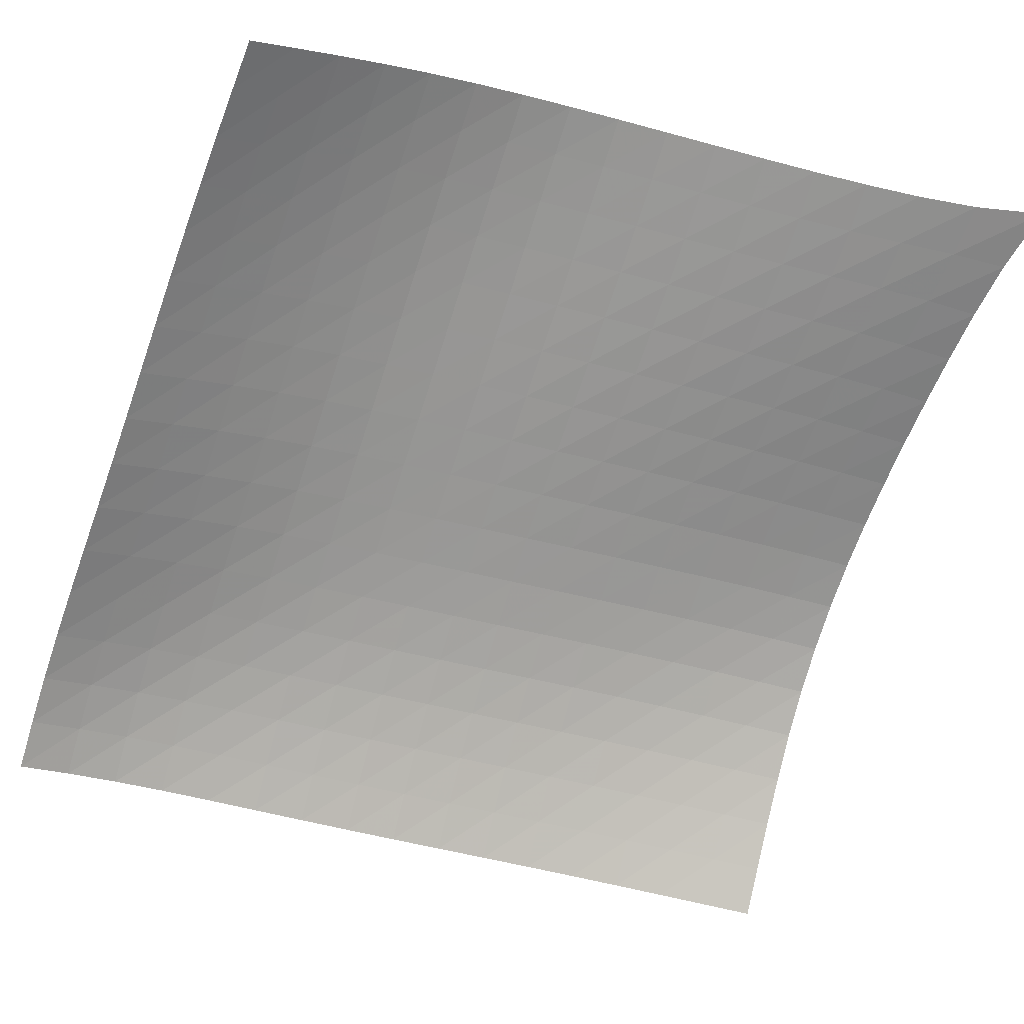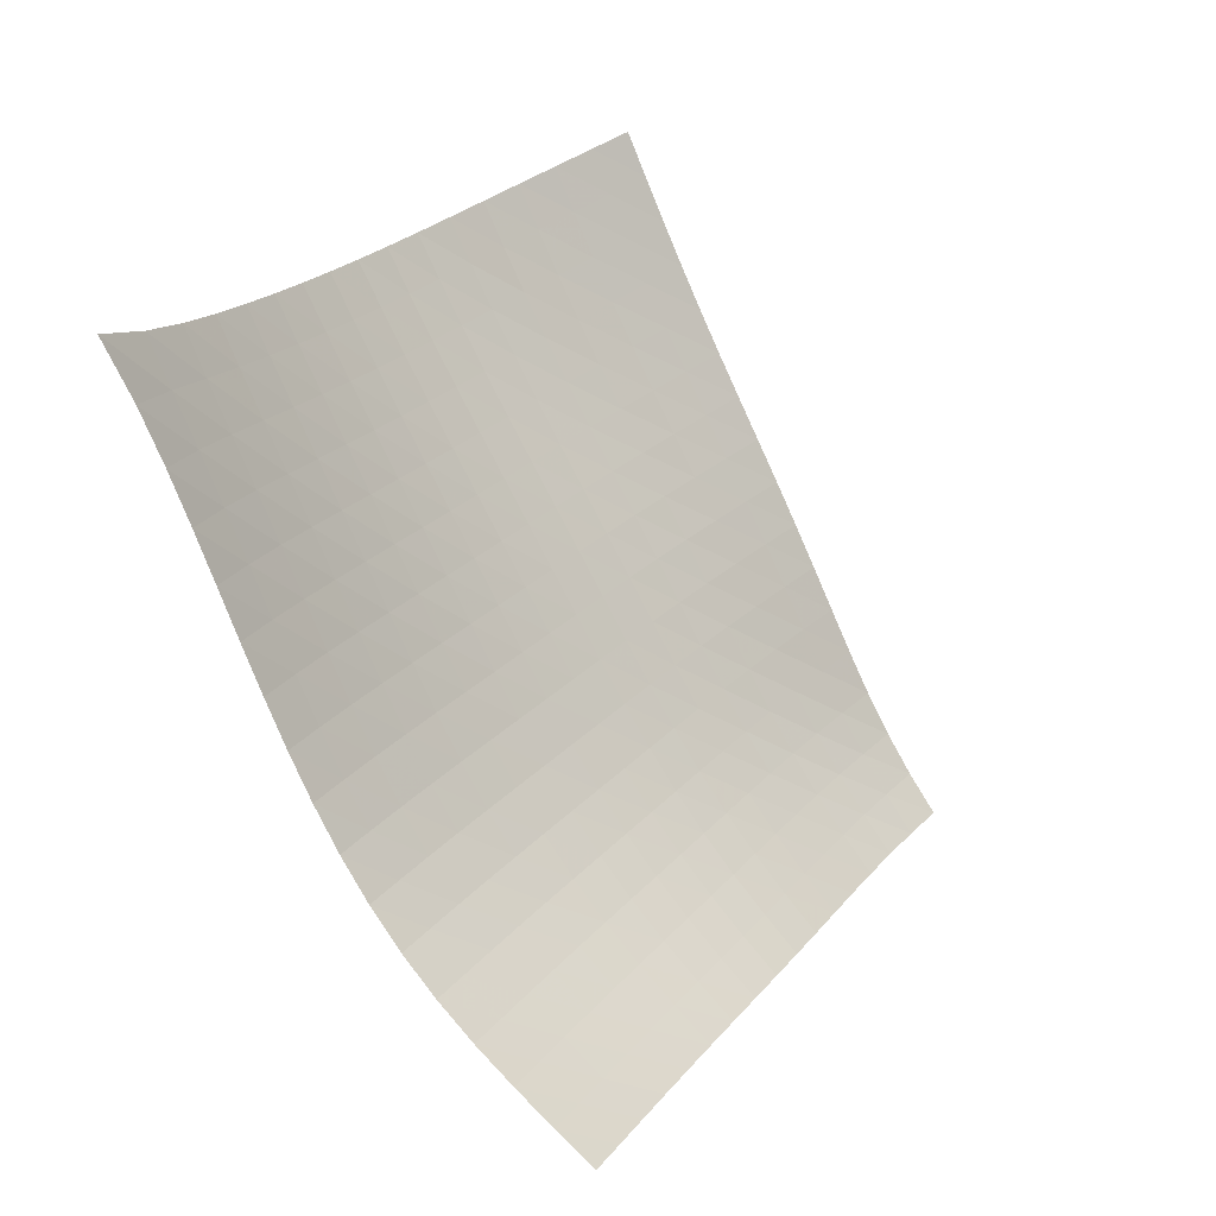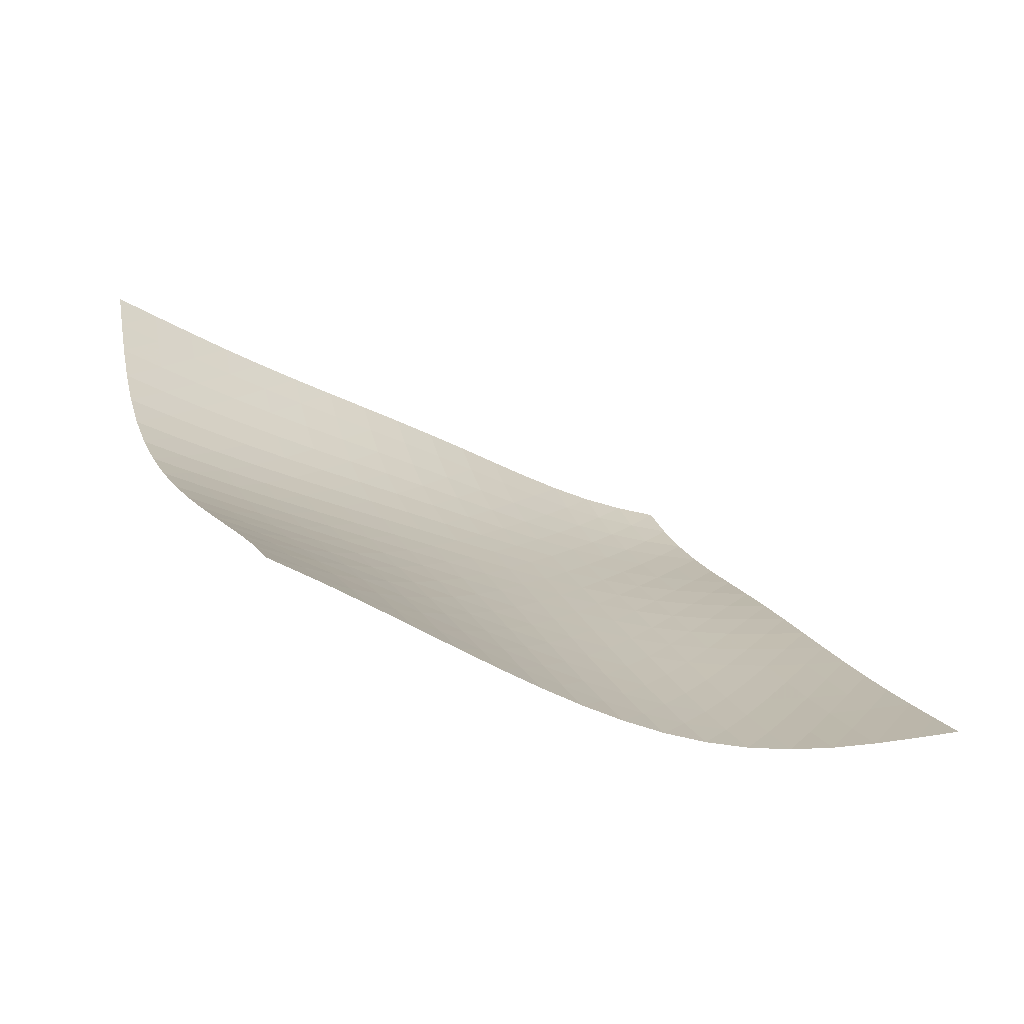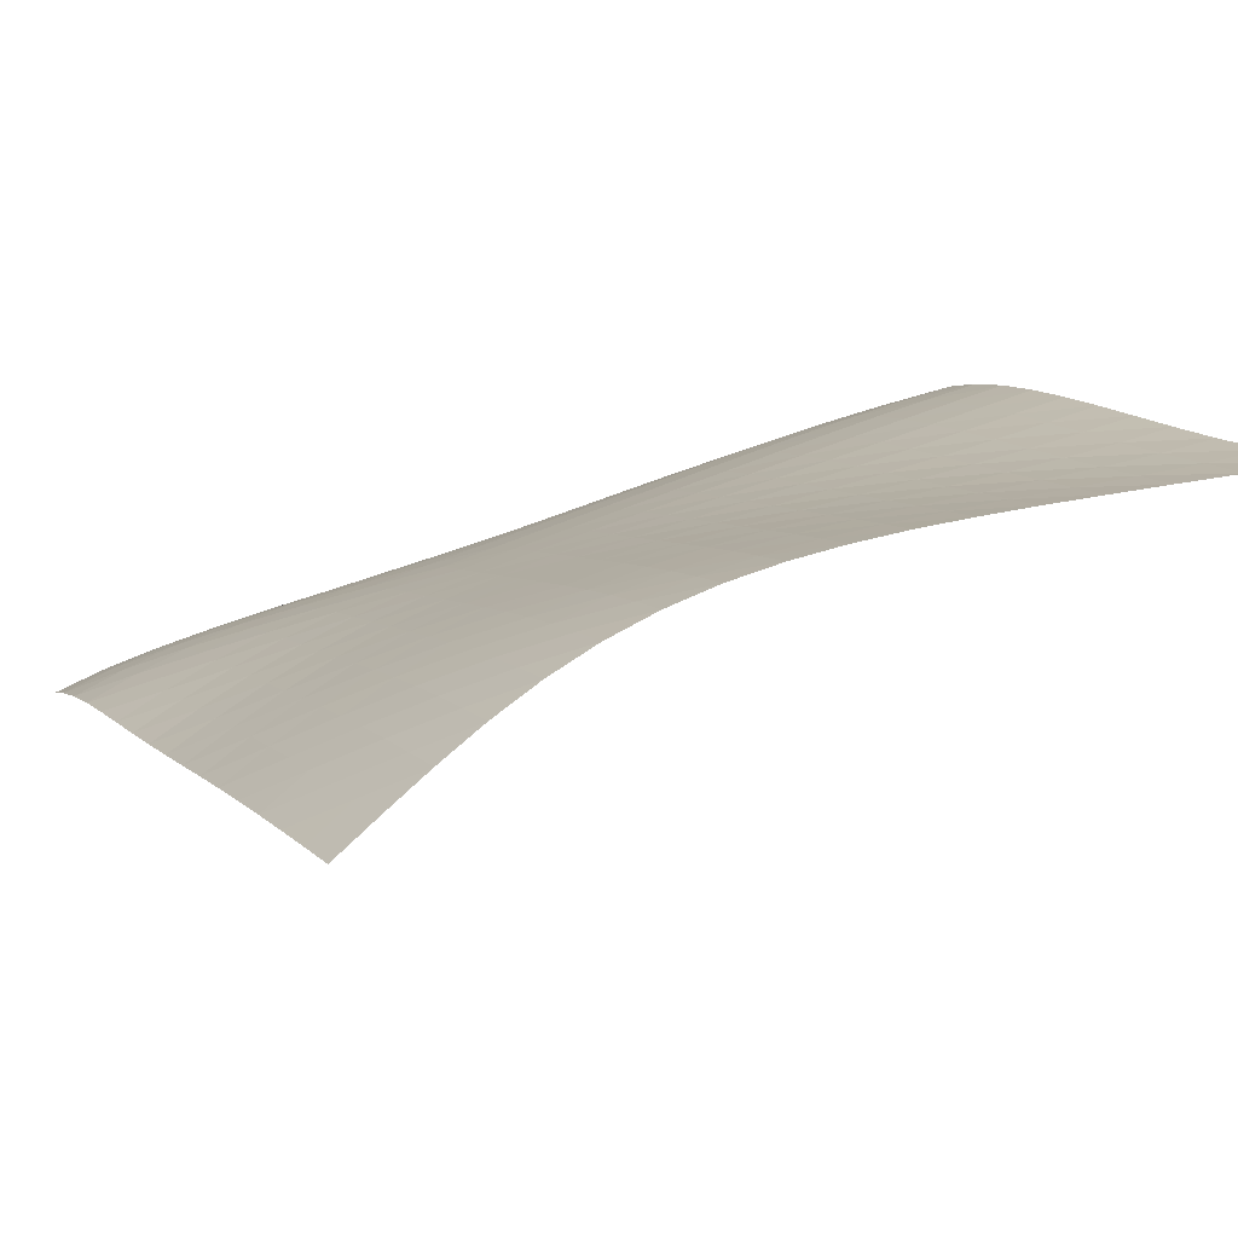
<metadata>
{"format":"obj","ext":"obj","renderer":"f3d","projection":"perspective","resolution":1024,"background":"white","views":[{"elev":-9.7,"azim":129.6,"up":"+Z"},{"elev":61.7,"azim":46.6,"up":"+Y"},{"elev":55.9,"azim":-13.0,"up":"+Y"},{"elev":67.8,"azim":122.3,"up":"+Z"}]}
</metadata>
<code>
v -6.487 -0.03121 6.487
v 4.745 -7.147 8.008
v -8.008 -7.147 -4.745
v 2.375 -14.67 -2.375
v -8.057 -6.955 -3.956
v -8.1 -6.756 -3.168
v -8.127 -6.535 -2.385
v -8.125 -6.278 -1.612
v -8.088 -5.974 -0.8561
v -8.014 -5.617 -0.1247
v -7.906 -5.21 0.5787
v -7.771 -4.76 1.255
v -7.614 -4.275 1.907
v -7.443 -3.763 2.543
v -7.264 -3.228 3.168
v -7.082 -2.673 3.791
v -6.901 -2.096 4.418
v -6.73 -1.489 5.062
v -6.581 -0.8233 5.739
v -5.739 -0.8233 6.581
v -5.062 -1.489 6.73
v -4.418 -2.096 6.901
v -3.791 -2.673 7.082
v -3.168 -3.228 7.264
v -2.543 -3.763 7.443
v -1.907 -4.275 7.614
v -1.255 -4.76 7.771
v -0.5787 -5.21 7.906
v 0.1247 -5.617 8.014
v 0.8561 -5.974 8.088
v 1.612 -6.278 8.125
v 2.385 -6.535 8.127
v 3.168 -6.756 8.1
v 3.956 -6.955 8.057
v 4.582 -7.655 7.395
v 4.419 -8.161 6.778
v 4.259 -8.661 6.155
v 4.102 -9.151 5.522
v 3.949 -9.632 4.88
v 3.798 -10.11 4.231
v 3.65 -10.58 3.578
v 3.5 -11.05 2.926
v 3.347 -11.53 2.277
v 3.19 -12.01 1.635
v 3.031 -12.5 0.9975
v 2.873 -12.99 0.3585
v 2.721 -13.46 -0.2911
v 2.584 -13.9 -0.961
v 2.469 -14.31 -1.657
v 1.657 -14.31 -2.469
v 0.961 -13.9 -2.584
v 0.2911 -13.46 -2.721
v -0.3585 -12.99 -2.873
v -0.9975 -12.5 -3.031
v -1.635 -12.01 -3.19
v -2.277 -11.53 -3.347
v -2.926 -11.05 -3.5
v -3.578 -10.58 -3.65
v -4.231 -10.11 -3.798
v -4.88 -9.632 -3.949
v -5.522 -9.151 -4.102
v -6.155 -8.661 -4.259
v -6.778 -8.161 -4.419
v -7.395 -7.655 -4.582
v -5.914 -1.374 5.914
v -6.073 -1.967 5.251
v -6.242 -2.547 4.603
v -6.417 -3.111 3.967
v -6.595 -3.66 3.336
v -6.772 -4.193 2.703
v -6.942 -4.706 2.063
v -7.101 -5.194 1.408
v -7.241 -5.651 0.7323
v -7.356 -6.068 0.03075
v -7.439 -6.438 -0.6981
v -7.486 -6.756 -1.451
v -7.498 -7.026 -2.223
v -7.48 -7.256 -3.006
v -7.442 -7.461 -3.794
v -5.251 -1.967 6.073
v -5.42 -2.49 5.42
v -5.587 -3.031 4.772
v -5.757 -3.572 4.131
v -5.929 -4.106 3.493
v -6.101 -4.63 2.854
v -6.269 -5.139 2.21
v -6.427 -5.627 1.553
v -6.57 -6.087 0.8772
v -6.689 -6.511 0.178
v -6.78 -6.891 -0.5471
v -6.837 -7.223 -1.297
v -6.858 -7.505 -2.065
v -6.85 -7.747 -2.846
v -6.82 -7.961 -3.632
v -4.603 -2.547 6.242
v -4.772 -3.031 5.587
v -4.936 -3.536 4.936
v -5.099 -4.05 4.288
v -5.265 -4.565 3.643
v -5.431 -5.076 2.998
v -5.594 -5.576 2.349
v -5.75 -6.059 1.689
v -5.892 -6.519 1.014
v -6.015 -6.947 0.3173
v -6.111 -7.335 -0.4036
v -6.176 -7.678 -1.148
v -6.208 -7.973 -1.912
v -6.209 -8.228 -2.689
v -6.189 -8.452 -3.473
v -3.967 -3.111 6.417
v -4.131 -3.572 5.757
v -4.288 -4.05 5.099
v -4.444 -4.54 4.444
v -4.602 -5.034 3.792
v -4.761 -5.528 3.14
v -4.918 -6.016 2.484
v -5.069 -6.492 1.821
v -5.21 -6.949 1.145
v -5.334 -7.378 0.4501
v -5.434 -7.772 -0.2667
v -5.506 -8.123 -1.006
v -5.546 -8.43 -1.765
v -5.558 -8.697 -2.538
v -5.547 -8.933 -3.318
v -3.336 -3.66 6.595
v -3.493 -4.106 5.929
v -3.643 -4.565 5.265
v -3.792 -5.034 4.602
v -3.941 -5.509 3.941
v -4.091 -5.986 3.28
v -4.241 -6.46 2.618
v -4.387 -6.926 1.95
v -4.525 -7.377 1.272
v -4.649 -7.806 0.5786
v -4.752 -8.203 -0.1348
v -4.829 -8.561 -0.8693
v -4.877 -8.878 -1.623
v -4.897 -9.156 -2.391
v -4.896 -9.404 -3.168
v -2.703 -4.193 6.772
v -2.854 -4.63 6.101
v -2.998 -5.076 5.431
v -3.14 -5.528 4.761
v -3.28 -5.986 4.091
v -3.422 -6.446 3.422
v -3.565 -6.907 2.753
v -3.705 -7.362 2.08
v -3.839 -7.807 1.399
v -3.961 -8.232 0.705
v -4.066 -8.631 -0.005664
v -4.147 -8.995 -0.7358
v -4.202 -9.32 -1.485
v -4.23 -9.609 -2.248
v -4.238 -9.867 -3.021
v -2.063 -4.706 6.942
v -2.21 -5.139 6.269
v -2.349 -5.576 5.594
v -2.484 -6.016 4.918
v -2.618 -6.46 4.241
v -2.753 -6.907 3.565
v -2.888 -7.355 2.888
v -3.022 -7.8 2.209
v -3.153 -8.238 1.525
v -3.274 -8.66 0.8313
v -3.38 -9.06 0.1228
v -3.465 -9.428 -0.6034
v -3.526 -9.761 -1.348
v -3.561 -10.06 -2.107
v -3.576 -10.33 -2.876
v -1.408 -5.194 7.101
v -1.553 -5.627 6.427
v -1.689 -6.059 5.75
v -1.821 -6.492 5.069
v -1.95 -6.926 4.387
v -2.08 -7.362 3.705
v -2.209 -7.8 3.022
v -2.339 -8.237 2.339
v -2.466 -8.669 1.652
v -2.587 -9.089 0.9583
v -2.695 -9.49 0.252
v -2.784 -9.864 -0.4703
v -2.851 -10.2 -1.21
v -2.893 -10.51 -1.964
v -2.916 -10.79 -2.729
v -0.7323 -5.651 7.241
v -0.8772 -6.087 6.57
v -1.014 -6.519 5.892
v -1.145 -6.949 5.21
v -1.272 -7.377 4.525
v -1.399 -7.807 3.839
v -1.525 -8.238 3.153
v -1.652 -8.669 2.466
v -1.778 -9.097 1.778
v -1.899 -9.518 1.085
v -2.011 -9.922 0.382
v -2.106 -10.3 -0.3356
v -2.179 -10.65 -1.07
v -2.23 -10.97 -1.819
v -2.26 -11.26 -2.58
v -0.03075 -6.068 7.356
v -0.178 -6.511 6.689
v -0.3173 -6.947 6.015
v -0.4501 -7.378 5.334
v -0.5786 -7.806 4.649
v -0.705 -8.232 3.961
v -0.8313 -8.66 3.274
v -0.9583 -9.089 2.587
v -1.085 -9.518 1.899
v -1.209 -9.941 1.209
v -1.325 -10.35 0.5107
v -1.428 -10.74 -0.2006
v -1.51 -11.1 -0.9282
v -1.571 -11.43 -1.672
v -1.61 -11.73 -2.427
v 0.6981 -6.438 7.439
v 0.5471 -6.891 6.78
v 0.4036 -7.335 6.111
v 0.2667 -7.772 5.434
v 0.1348 -8.203 4.752
v 0.005664 -8.631 4.066
v -0.1228 -9.06 3.38
v -0.252 -9.49 2.695
v -0.382 -9.922 2.011
v -0.5107 -10.35 1.325
v -0.634 -10.77 0.634
v -0.7459 -11.18 -0.06882
v -0.84 -11.55 -0.7877
v -0.9123 -11.9 -1.523
v -0.963 -12.21 -2.273
v 1.451 -6.756 7.486
v 1.297 -7.223 6.837
v 1.148 -7.678 6.176
v 1.006 -8.123 5.506
v 0.8693 -8.561 4.829
v 0.7358 -8.995 4.147
v 0.6034 -9.428 3.465
v 0.4703 -9.864 2.784
v 0.3356 -10.3 2.106
v 0.2006 -10.74 1.428
v 0.06882 -11.18 0.7459
v -0.05416 -11.59 0.05416
v -0.1616 -11.99 -0.6534
v -0.248 -12.35 -1.379
v -0.3123 -12.68 -2.121
v 2.223 -7.026 7.498
v 2.065 -7.505 6.858
v 1.912 -7.973 6.208
v 1.765 -8.43 5.546
v 1.623 -8.878 4.877
v 1.485 -9.32 4.202
v 1.348 -9.761 3.526
v 1.21 -10.2 2.851
v 1.07 -10.65 2.179
v 0.9282 -11.1 1.51
v 0.7877 -11.55 0.84
v 0.6534 -11.99 0.1616
v 0.5321 -12.4 -0.5321
v 0.4304 -12.79 -1.245
v 0.3511 -13.14 -1.977
v 3.006 -7.256 7.48
v 2.846 -7.747 6.85
v 2.689 -8.228 6.209
v 2.538 -8.697 5.558
v 2.391 -9.156 4.897
v 2.248 -9.609 4.23
v 2.107 -10.06 3.561
v 1.964 -10.51 2.893
v 1.819 -10.97 2.23
v 1.672 -11.43 1.571
v 1.523 -11.9 0.9123
v 1.379 -12.35 0.248
v 1.245 -12.79 -0.4304
v 1.129 -13.19 -1.129
v 1.035 -13.56 -1.849
v 3.794 -7.461 7.442
v 3.632 -7.961 6.82
v 3.473 -8.452 6.189
v 3.318 -8.933 5.547
v 3.168 -9.404 4.896
v 3.021 -9.867 4.238
v 2.876 -10.33 3.576
v 2.729 -10.79 2.916
v 2.58 -11.26 2.26
v 2.427 -11.73 1.61
v 2.273 -12.21 0.963
v 2.121 -12.68 0.3123
v 1.977 -13.14 -0.3511
v 1.849 -13.56 -1.035
v 1.743 -13.95 -1.743
f 289 49 4
f 289 4 50
f 5 79 64
f 5 64 3
f 79 94 63
f 79 63 64
f 94 109 62
f 94 62 63
f 109 124 61
f 109 61 62
f 124 139 60
f 124 60 61
f 139 154 59
f 139 59 60
f 154 169 58
f 154 58 59
f 169 184 57
f 169 57 58
f 184 199 56
f 184 56 57
f 199 214 55
f 199 55 56
f 214 229 54
f 214 54 55
f 229 244 53
f 229 53 54
f 244 259 52
f 244 52 53
f 259 274 51
f 259 51 52
f 274 289 50
f 274 50 51
f 1 20 65
f 1 65 19
f 19 65 66
f 19 66 18
f 18 66 67
f 18 67 17
f 17 67 68
f 17 68 16
f 16 68 69
f 16 69 15
f 15 69 70
f 15 70 14
f 14 70 71
f 14 71 13
f 13 71 72
f 13 72 12
f 12 72 73
f 12 73 11
f 11 73 74
f 11 74 10
f 10 74 75
f 10 75 9
f 9 75 76
f 9 76 8
f 8 76 77
f 8 77 7
f 7 77 78
f 7 78 6
f 6 78 79
f 6 79 5
f 20 21 80
f 20 80 65
f 65 80 81
f 65 81 66
f 66 81 82
f 66 82 67
f 67 82 83
f 67 83 68
f 68 83 84
f 68 84 69
f 69 84 85
f 69 85 70
f 70 85 86
f 70 86 71
f 71 86 87
f 71 87 72
f 72 87 88
f 72 88 73
f 73 88 89
f 73 89 74
f 74 89 90
f 74 90 75
f 75 90 91
f 75 91 76
f 76 91 92
f 76 92 77
f 77 92 93
f 77 93 78
f 78 93 94
f 78 94 79
f 21 22 95
f 21 95 80
f 80 95 96
f 80 96 81
f 81 96 97
f 81 97 82
f 82 97 98
f 82 98 83
f 83 98 99
f 83 99 84
f 84 99 100
f 84 100 85
f 85 100 101
f 85 101 86
f 86 101 102
f 86 102 87
f 87 102 103
f 87 103 88
f 88 103 104
f 88 104 89
f 89 104 105
f 89 105 90
f 90 105 106
f 90 106 91
f 91 106 107
f 91 107 92
f 92 107 108
f 92 108 93
f 93 108 109
f 93 109 94
f 22 23 110
f 22 110 95
f 95 110 111
f 95 111 96
f 96 111 112
f 96 112 97
f 97 112 113
f 97 113 98
f 98 113 114
f 98 114 99
f 99 114 115
f 99 115 100
f 100 115 116
f 100 116 101
f 101 116 117
f 101 117 102
f 102 117 118
f 102 118 103
f 103 118 119
f 103 119 104
f 104 119 120
f 104 120 105
f 105 120 121
f 105 121 106
f 106 121 122
f 106 122 107
f 107 122 123
f 107 123 108
f 108 123 124
f 108 124 109
f 23 24 125
f 23 125 110
f 110 125 126
f 110 126 111
f 111 126 127
f 111 127 112
f 112 127 128
f 112 128 113
f 113 128 129
f 113 129 114
f 114 129 130
f 114 130 115
f 115 130 131
f 115 131 116
f 116 131 132
f 116 132 117
f 117 132 133
f 117 133 118
f 118 133 134
f 118 134 119
f 119 134 135
f 119 135 120
f 120 135 136
f 120 136 121
f 121 136 137
f 121 137 122
f 122 137 138
f 122 138 123
f 123 138 139
f 123 139 124
f 24 25 140
f 24 140 125
f 125 140 141
f 125 141 126
f 126 141 142
f 126 142 127
f 127 142 143
f 127 143 128
f 128 143 144
f 128 144 129
f 129 144 145
f 129 145 130
f 130 145 146
f 130 146 131
f 131 146 147
f 131 147 132
f 132 147 148
f 132 148 133
f 133 148 149
f 133 149 134
f 134 149 150
f 134 150 135
f 135 150 151
f 135 151 136
f 136 151 152
f 136 152 137
f 137 152 153
f 137 153 138
f 138 153 154
f 138 154 139
f 25 26 155
f 25 155 140
f 140 155 156
f 140 156 141
f 141 156 157
f 141 157 142
f 142 157 158
f 142 158 143
f 143 158 159
f 143 159 144
f 144 159 160
f 144 160 145
f 145 160 161
f 145 161 146
f 146 161 162
f 146 162 147
f 147 162 163
f 147 163 148
f 148 163 164
f 148 164 149
f 149 164 165
f 149 165 150
f 150 165 166
f 150 166 151
f 151 166 167
f 151 167 152
f 152 167 168
f 152 168 153
f 153 168 169
f 153 169 154
f 26 27 170
f 26 170 155
f 155 170 171
f 155 171 156
f 156 171 172
f 156 172 157
f 157 172 173
f 157 173 158
f 158 173 174
f 158 174 159
f 159 174 175
f 159 175 160
f 160 175 176
f 160 176 161
f 161 176 177
f 161 177 162
f 162 177 178
f 162 178 163
f 163 178 179
f 163 179 164
f 164 179 180
f 164 180 165
f 165 180 181
f 165 181 166
f 166 181 182
f 166 182 167
f 167 182 183
f 167 183 168
f 168 183 184
f 168 184 169
f 27 28 185
f 27 185 170
f 170 185 186
f 170 186 171
f 171 186 187
f 171 187 172
f 172 187 188
f 172 188 173
f 173 188 189
f 173 189 174
f 174 189 190
f 174 190 175
f 175 190 191
f 175 191 176
f 176 191 192
f 176 192 177
f 177 192 193
f 177 193 178
f 178 193 194
f 178 194 179
f 179 194 195
f 179 195 180
f 180 195 196
f 180 196 181
f 181 196 197
f 181 197 182
f 182 197 198
f 182 198 183
f 183 198 199
f 183 199 184
f 28 29 200
f 28 200 185
f 185 200 201
f 185 201 186
f 186 201 202
f 186 202 187
f 187 202 203
f 187 203 188
f 188 203 204
f 188 204 189
f 189 204 205
f 189 205 190
f 190 205 206
f 190 206 191
f 191 206 207
f 191 207 192
f 192 207 208
f 192 208 193
f 193 208 209
f 193 209 194
f 194 209 210
f 194 210 195
f 195 210 211
f 195 211 196
f 196 211 212
f 196 212 197
f 197 212 213
f 197 213 198
f 198 213 214
f 198 214 199
f 29 30 215
f 29 215 200
f 200 215 216
f 200 216 201
f 201 216 217
f 201 217 202
f 202 217 218
f 202 218 203
f 203 218 219
f 203 219 204
f 204 219 220
f 204 220 205
f 205 220 221
f 205 221 206
f 206 221 222
f 206 222 207
f 207 222 223
f 207 223 208
f 208 223 224
f 208 224 209
f 209 224 225
f 209 225 210
f 210 225 226
f 210 226 211
f 211 226 227
f 211 227 212
f 212 227 228
f 212 228 213
f 213 228 229
f 213 229 214
f 30 31 230
f 30 230 215
f 215 230 231
f 215 231 216
f 216 231 232
f 216 232 217
f 217 232 233
f 217 233 218
f 218 233 234
f 218 234 219
f 219 234 235
f 219 235 220
f 220 235 236
f 220 236 221
f 221 236 237
f 221 237 222
f 222 237 238
f 222 238 223
f 223 238 239
f 223 239 224
f 224 239 240
f 224 240 225
f 225 240 241
f 225 241 226
f 226 241 242
f 226 242 227
f 227 242 243
f 227 243 228
f 228 243 244
f 228 244 229
f 31 32 245
f 31 245 230
f 230 245 246
f 230 246 231
f 231 246 247
f 231 247 232
f 232 247 248
f 232 248 233
f 233 248 249
f 233 249 234
f 234 249 250
f 234 250 235
f 235 250 251
f 235 251 236
f 236 251 252
f 236 252 237
f 237 252 253
f 237 253 238
f 238 253 254
f 238 254 239
f 239 254 255
f 239 255 240
f 240 255 256
f 240 256 241
f 241 256 257
f 241 257 242
f 242 257 258
f 242 258 243
f 243 258 259
f 243 259 244
f 32 33 260
f 32 260 245
f 245 260 261
f 245 261 246
f 246 261 262
f 246 262 247
f 247 262 263
f 247 263 248
f 248 263 264
f 248 264 249
f 249 264 265
f 249 265 250
f 250 265 266
f 250 266 251
f 251 266 267
f 251 267 252
f 252 267 268
f 252 268 253
f 253 268 269
f 253 269 254
f 254 269 270
f 254 270 255
f 255 270 271
f 255 271 256
f 256 271 272
f 256 272 257
f 257 272 273
f 257 273 258
f 258 273 274
f 258 274 259
f 33 34 275
f 33 275 260
f 260 275 276
f 260 276 261
f 261 276 277
f 261 277 262
f 262 277 278
f 262 278 263
f 263 278 279
f 263 279 264
f 264 279 280
f 264 280 265
f 265 280 281
f 265 281 266
f 266 281 282
f 266 282 267
f 267 282 283
f 267 283 268
f 268 283 284
f 268 284 269
f 269 284 285
f 269 285 270
f 270 285 286
f 270 286 271
f 271 286 287
f 271 287 272
f 272 287 288
f 272 288 273
f 273 288 289
f 273 289 274
f 34 2 35
f 34 35 275
f 275 35 36
f 275 36 276
f 276 36 37
f 276 37 277
f 277 37 38
f 277 38 278
f 278 38 39
f 278 39 279
f 279 39 40
f 279 40 280
f 280 40 41
f 280 41 281
f 281 41 42
f 281 42 282
f 282 42 43
f 282 43 283
f 283 43 44
f 283 44 284
f 284 44 45
f 284 45 285
f 285 45 46
f 285 46 286
f 286 46 47
f 286 47 287
f 287 47 48
f 287 48 288
f 288 48 49
f 288 49 289

</code>
